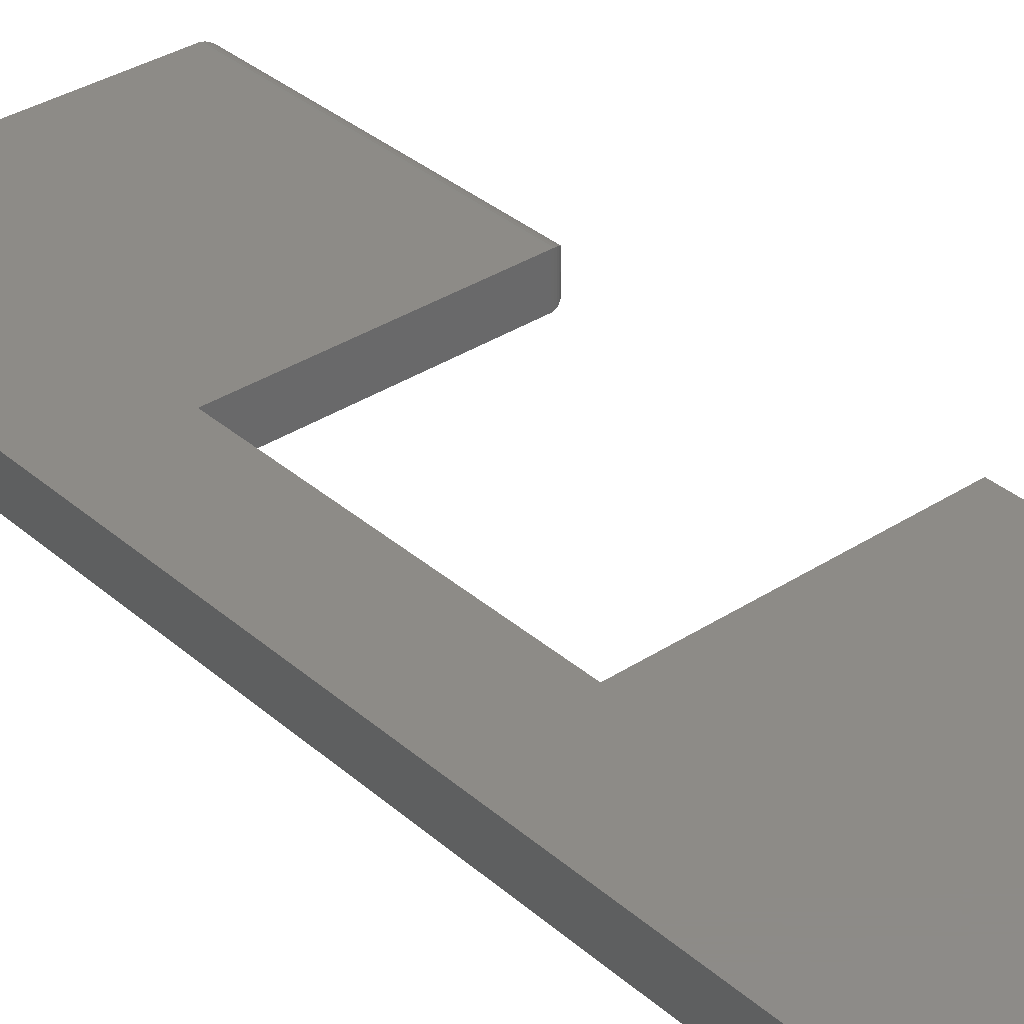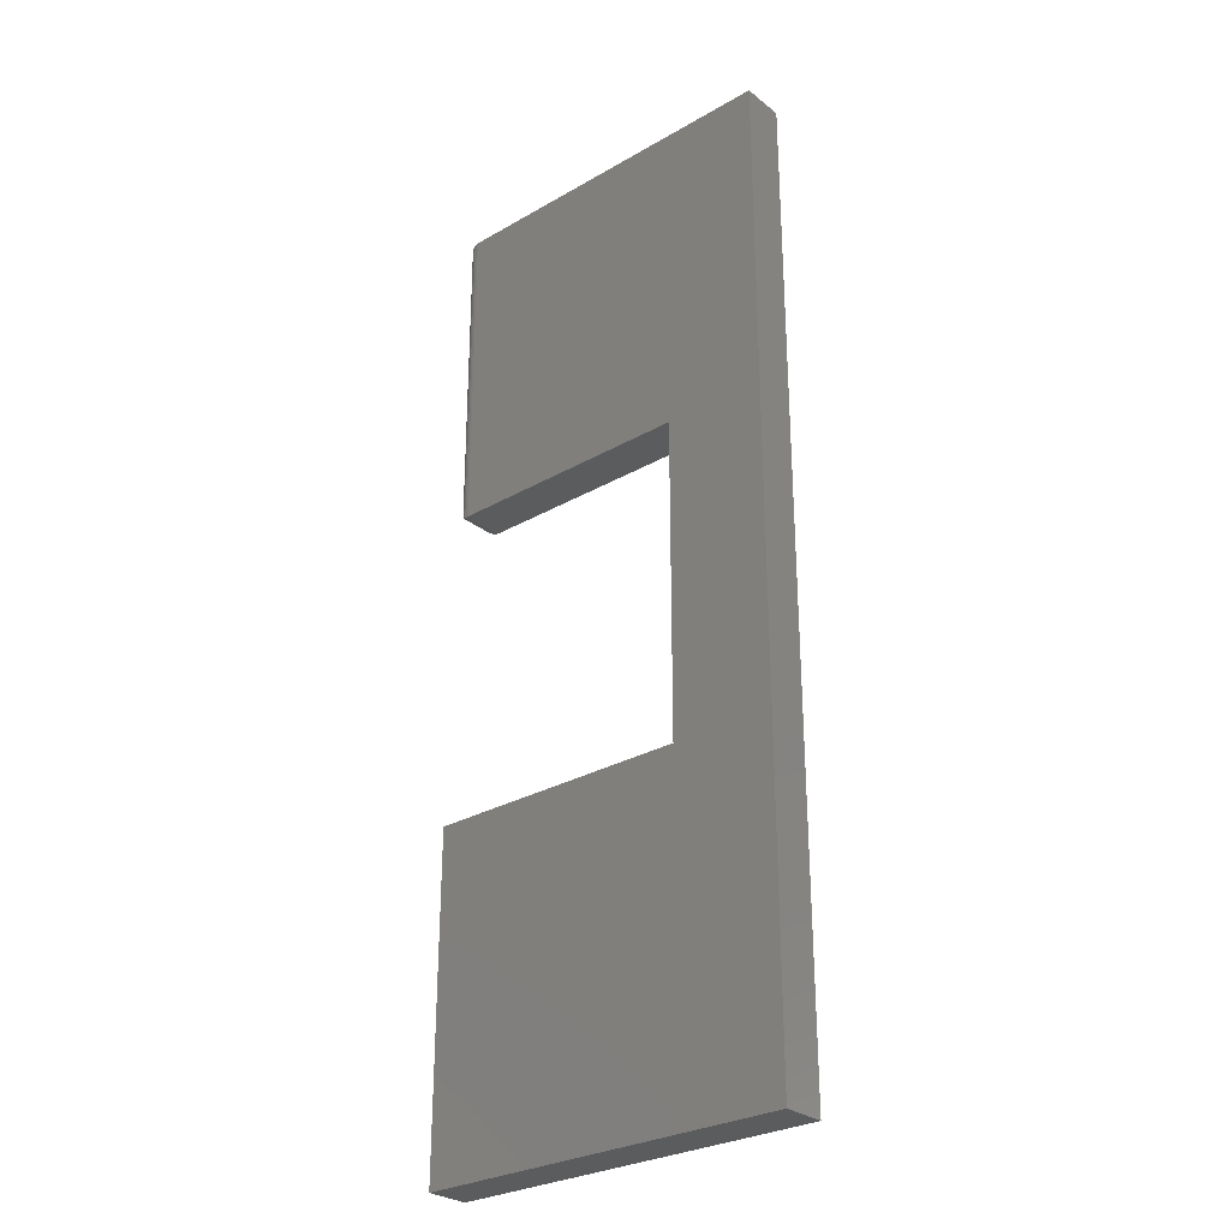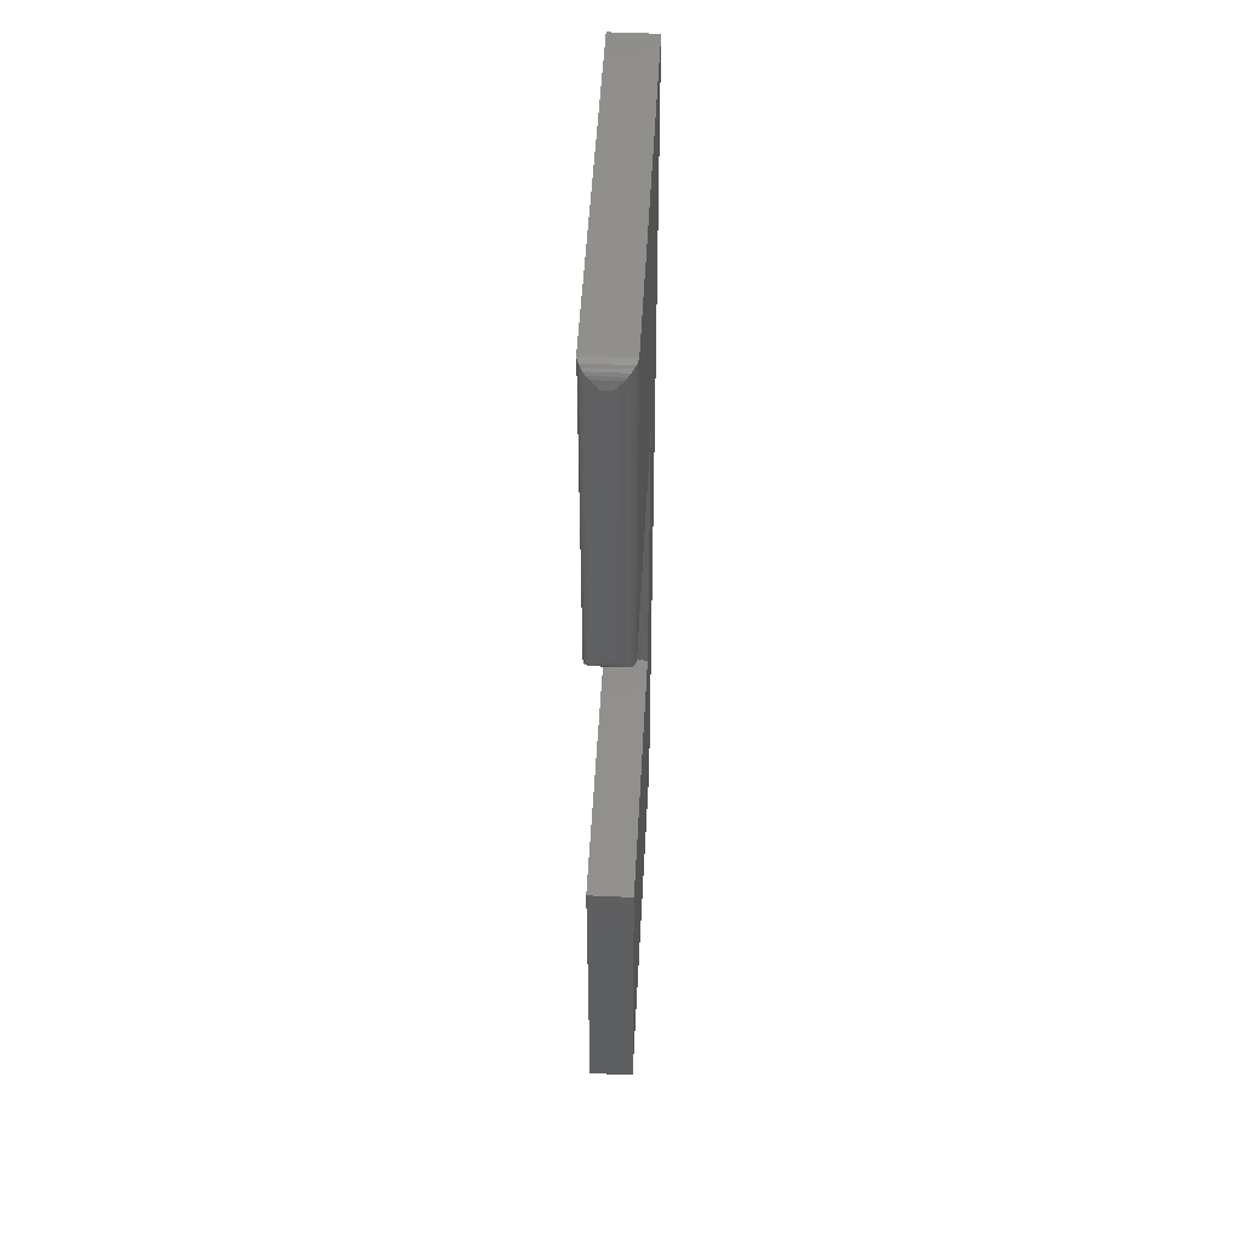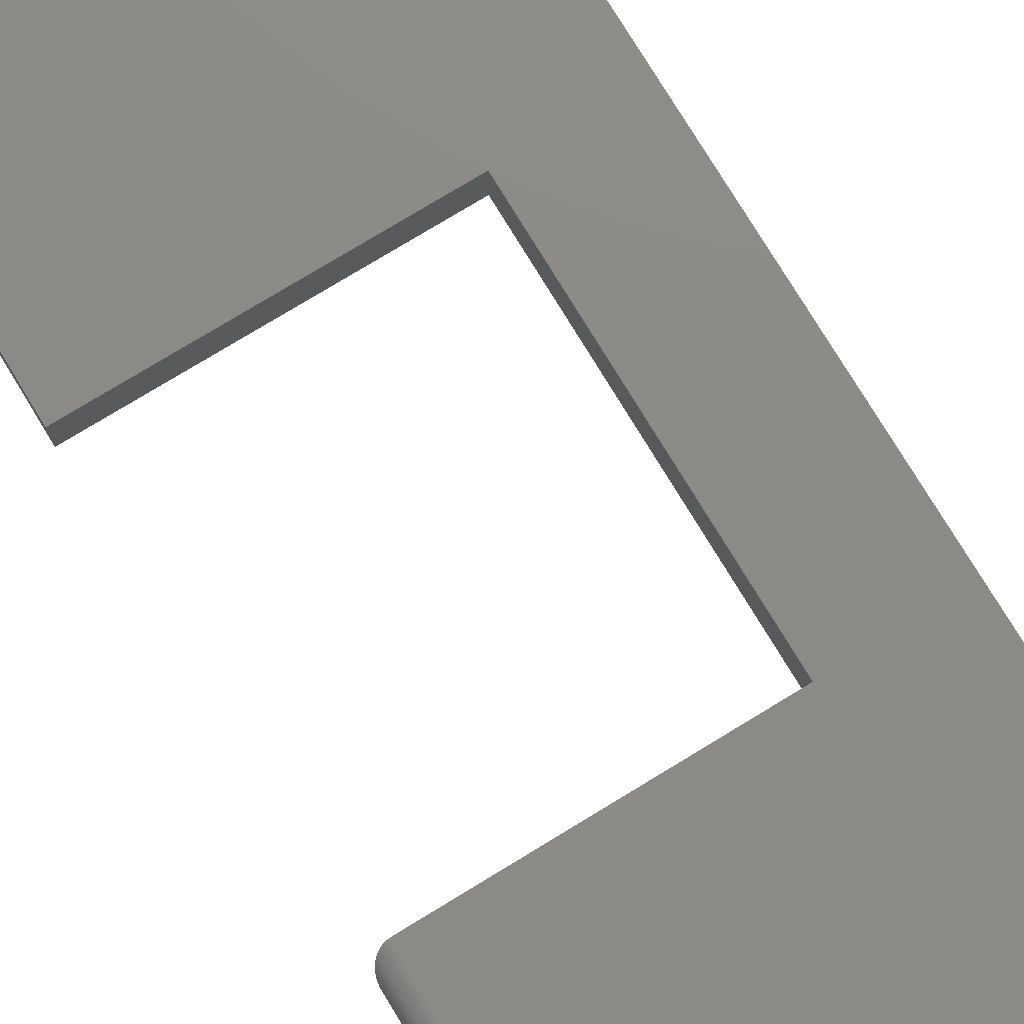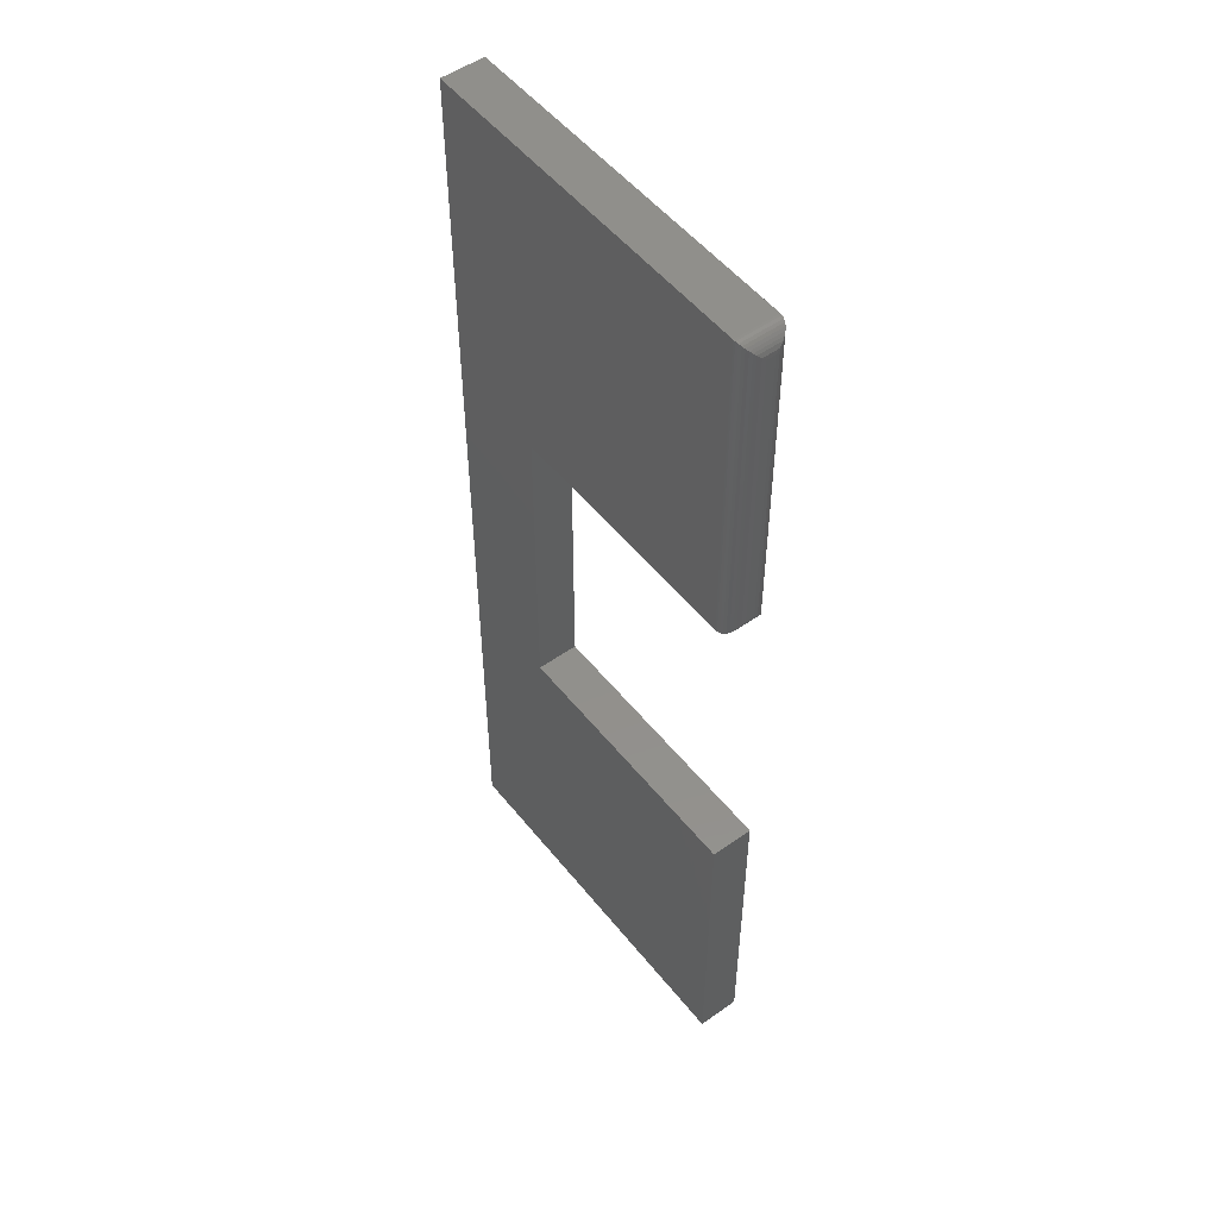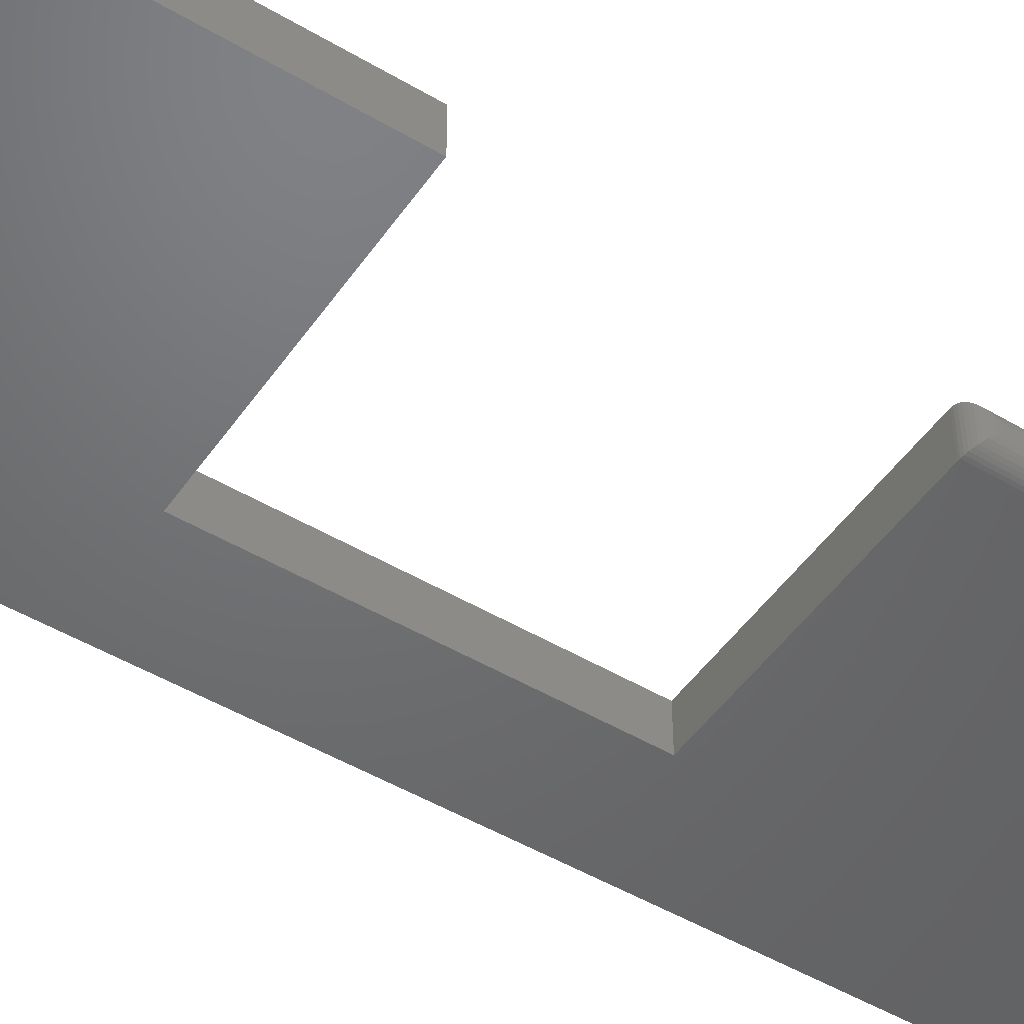
<metadata>
{"format":"stl","ext":"stl","renderer":"f3d","projection":"perspective","resolution":1024,"background":"white","views":[{"elev":34.7,"azim":-41.0,"up":"+Z"},{"elev":-28.7,"azim":-139.2,"up":"+Y"},{"elev":50.8,"azim":93.0,"up":"+Y"},{"elev":77.1,"azim":148.7,"up":"+Z"},{"elev":52.0,"azim":52.5,"up":"+Y"},{"elev":-48.9,"azim":56.6,"up":"+Z"}]}
</metadata>
<code>
# stl→obj: 52 verts, 100 faces
v 0.7545 0.08799 0.01562
v 0.7541 0.08437 0.02707
v 0.7541 0.08437 0.012
v 0.7545 0.08799 0.02344
v 0.7528 0.08085 0.03059
v 0.7528 0.08085 0.008477
v 0.7515 0.07872 0.03271
v 0.7515 0.07872 0.00635
v 0.7498 0.07682 0.03461
v 0.7498 0.07682 0.004452
v 0.7479 0.07521 0.03622
v 0.7479 0.07521 0.002838
v 0.7457 0.07392 0.03751
v 0.7389 0.07237 0.03906
v 0.7389 0.07237 0
v 0.7409 0.07249 0.03894
v 0.7409 0.07249 0.0001256
v 0.7433 0.07301 0.03842
v 0.7433 0.07301 0.0006435
v 0.7457 0.07392 0.001555
v 0.7545 0.3594 0.02344
v 0.7545 0.3594 0.01562
v 0.7541 0.363 0.012
v 0.7541 0.363 0.02707
v 0.7457 0.3734 0.001555
v 0.7479 0.3722 0.03622
v 0.7479 0.3722 0.002838
v 0.7498 0.3705 0.03461
v 0.7498 0.3705 0.004452
v 0.7515 0.3686 0.03271
v 0.7515 0.3686 0.00635
v 0.7528 0.3665 0.03059
v 0.7528 0.3665 0.008477
v 0.7389 0.375 0
v 0.7389 0.375 0.03906
v 0.7409 0.3749 0.0001256
v 0.7409 0.3749 0.03894
v 0.7433 0.3744 0.0006435
v 0.7433 0.3744 0.03842
v 0.7457 0.3734 0.03751
v 0.4141 -0.5234 0
v 0.7545 -0.2208 0
v 0.7545 -0.5234 0
v 0.5086 -0.2208 0
v 0.4141 0.375 0
v 0.5086 0.07237 0
v 0.5086 0.07237 0.03906
v 0.4141 0.375 0.03906
v 0.7545 -0.5234 0.03906
v 0.7545 -0.2208 0.03906
v 0.4141 -0.5234 0.03906
v 0.5086 -0.2208 0.03906
f 1 2 3
f 1 4 2
f 3 2 5
f 3 5 6
f 6 5 7
f 6 7 8
f 8 7 9
f 8 9 10
f 10 9 11
f 10 11 12
f 12 11 13
f 14 15 16
f 16 15 17
f 16 17 18
f 18 17 19
f 18 19 13
f 13 19 20
f 13 20 12
f 4 1 21
f 21 1 22
f 21 23 24
f 21 22 23
f 25 26 27
f 27 26 28
f 27 28 29
f 29 28 30
f 29 30 31
f 31 30 32
f 31 32 33
f 33 32 24
f 33 24 23
f 34 35 36
f 36 35 37
f 36 37 38
f 38 37 39
f 38 39 25
f 25 39 40
f 25 40 26
f 41 42 43
f 42 41 44
f 44 41 45
f 44 45 46
f 46 45 34
f 46 34 15
f 47 46 14
f 14 46 15
f 35 34 48
f 48 34 45
f 22 3 23
f 22 1 3
f 20 27 12
f 12 27 29
f 12 29 10
f 10 29 31
f 10 31 8
f 8 31 33
f 8 33 6
f 6 33 23
f 6 23 3
f 15 34 17
f 17 34 36
f 17 36 19
f 19 36 38
f 19 38 20
f 20 38 25
f 20 25 27
f 49 50 51
f 51 50 52
f 51 52 48
f 48 52 47
f 48 47 35
f 35 47 14
f 4 24 2
f 4 21 24
f 2 24 32
f 2 32 5
f 5 32 30
f 5 30 7
f 7 30 28
f 7 28 9
f 9 28 26
f 9 26 11
f 11 26 40
f 35 14 37
f 37 14 16
f 37 16 39
f 39 16 18
f 39 18 40
f 40 18 13
f 40 13 11
f 48 45 51
f 51 45 41
f 52 44 47
f 47 44 46
f 50 42 52
f 52 42 44
f 49 43 50
f 50 43 42
f 51 41 49
f 49 41 43

</code>
